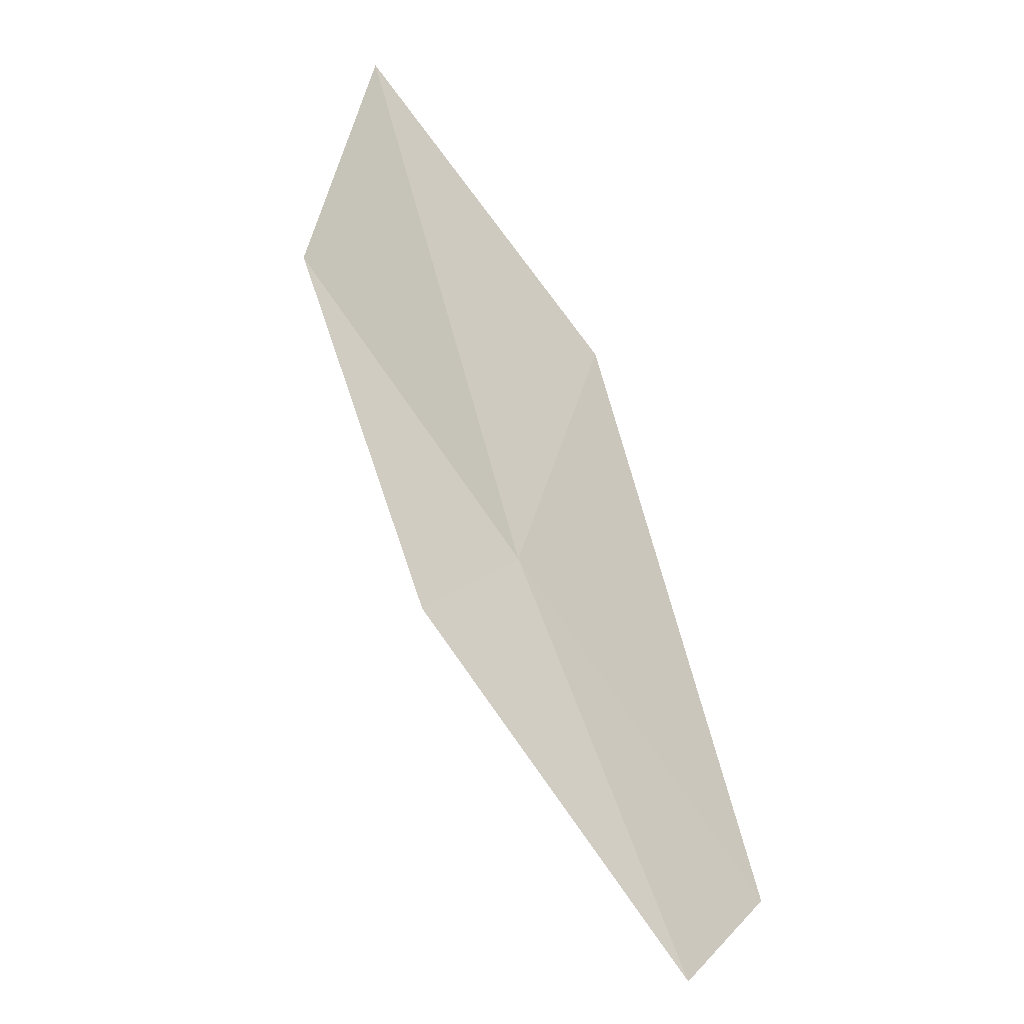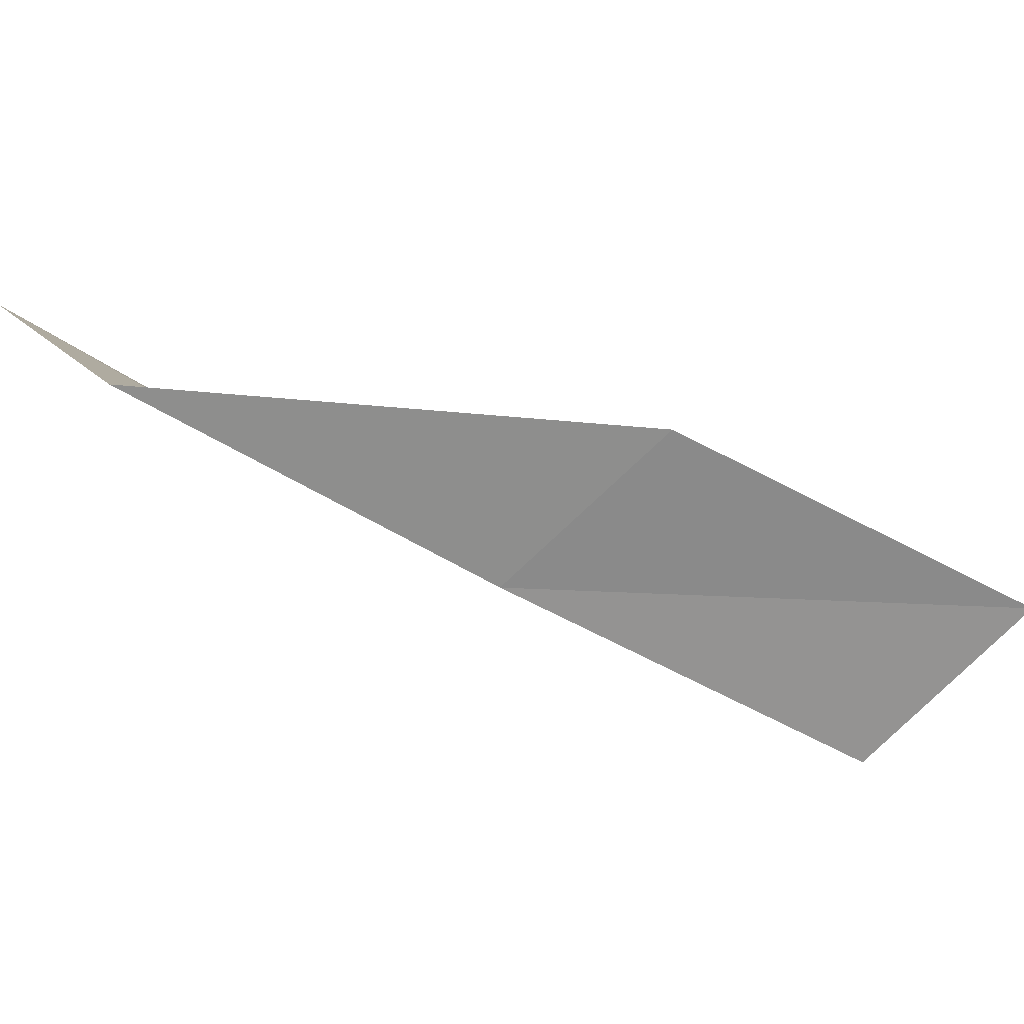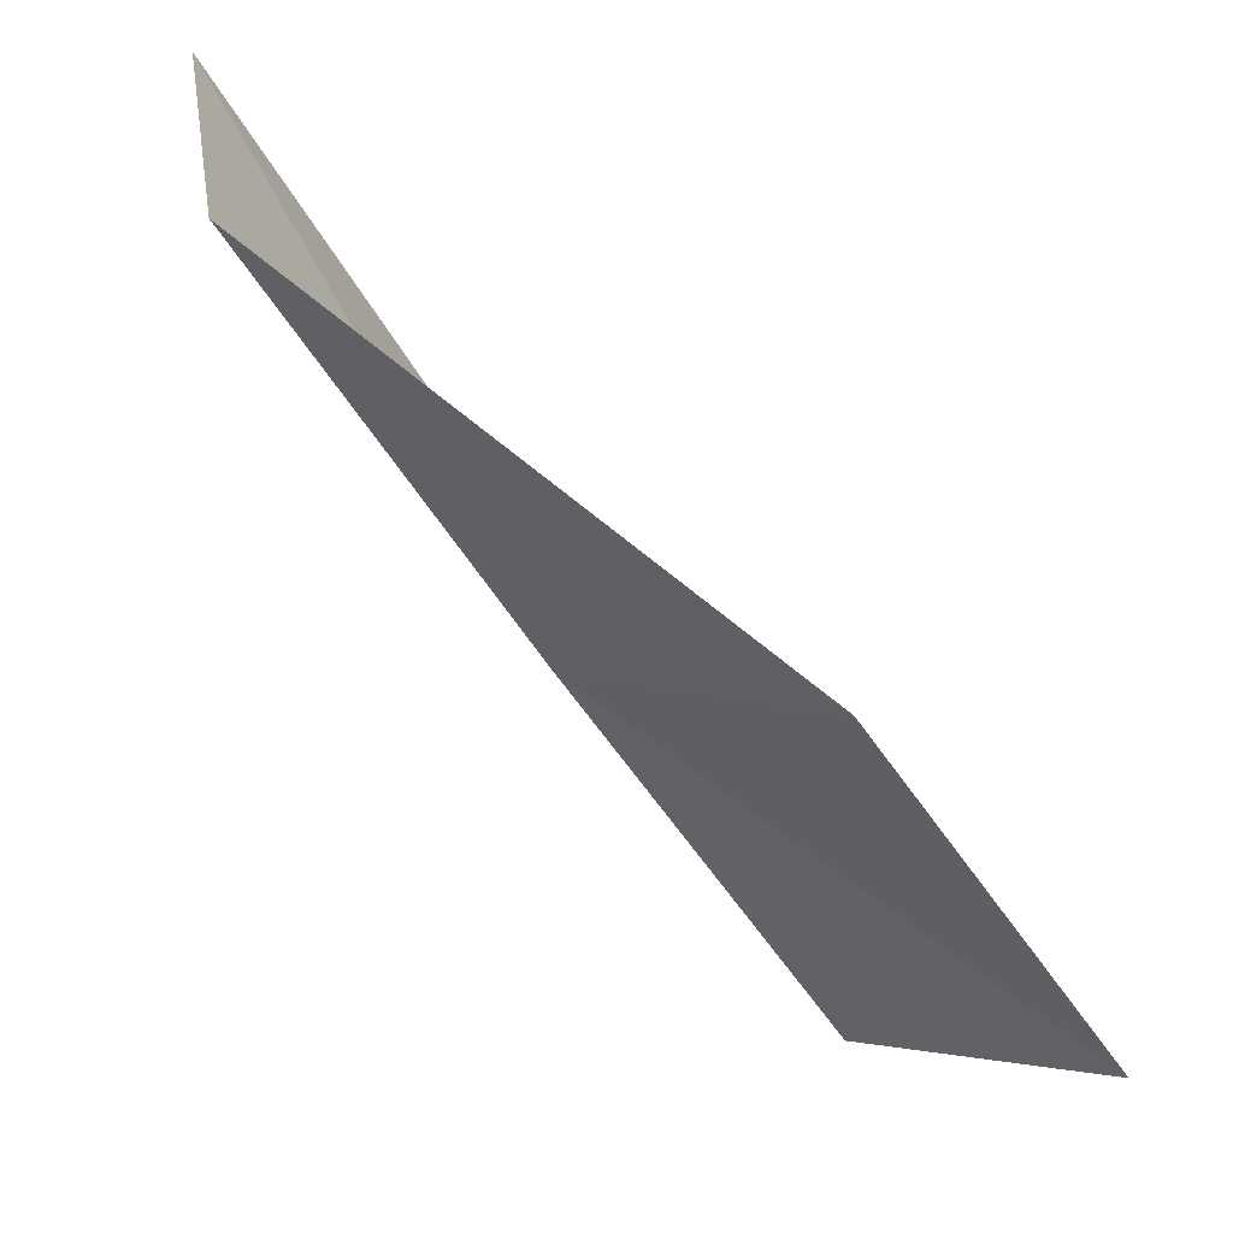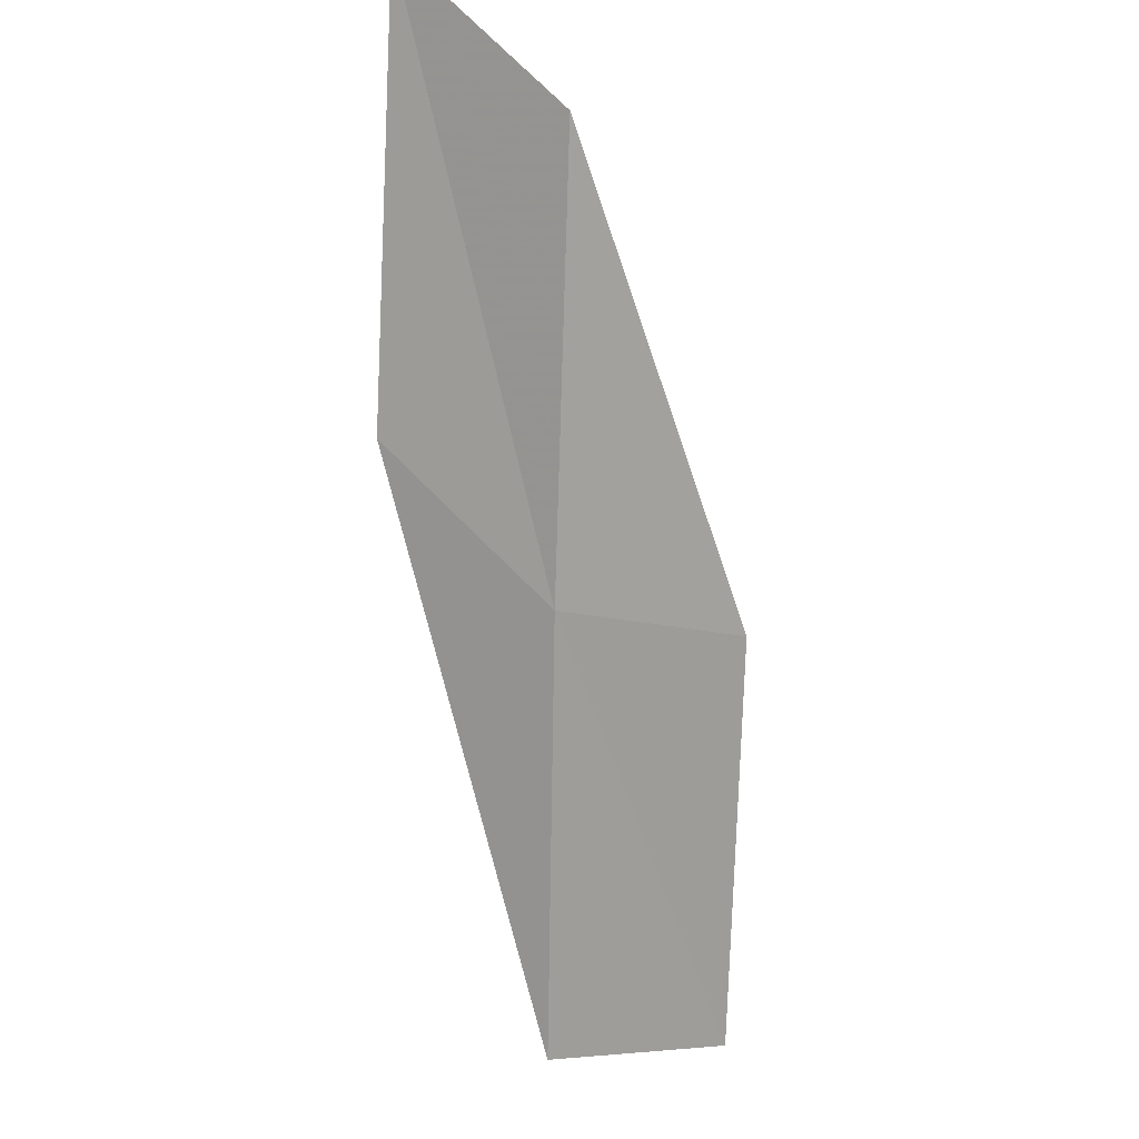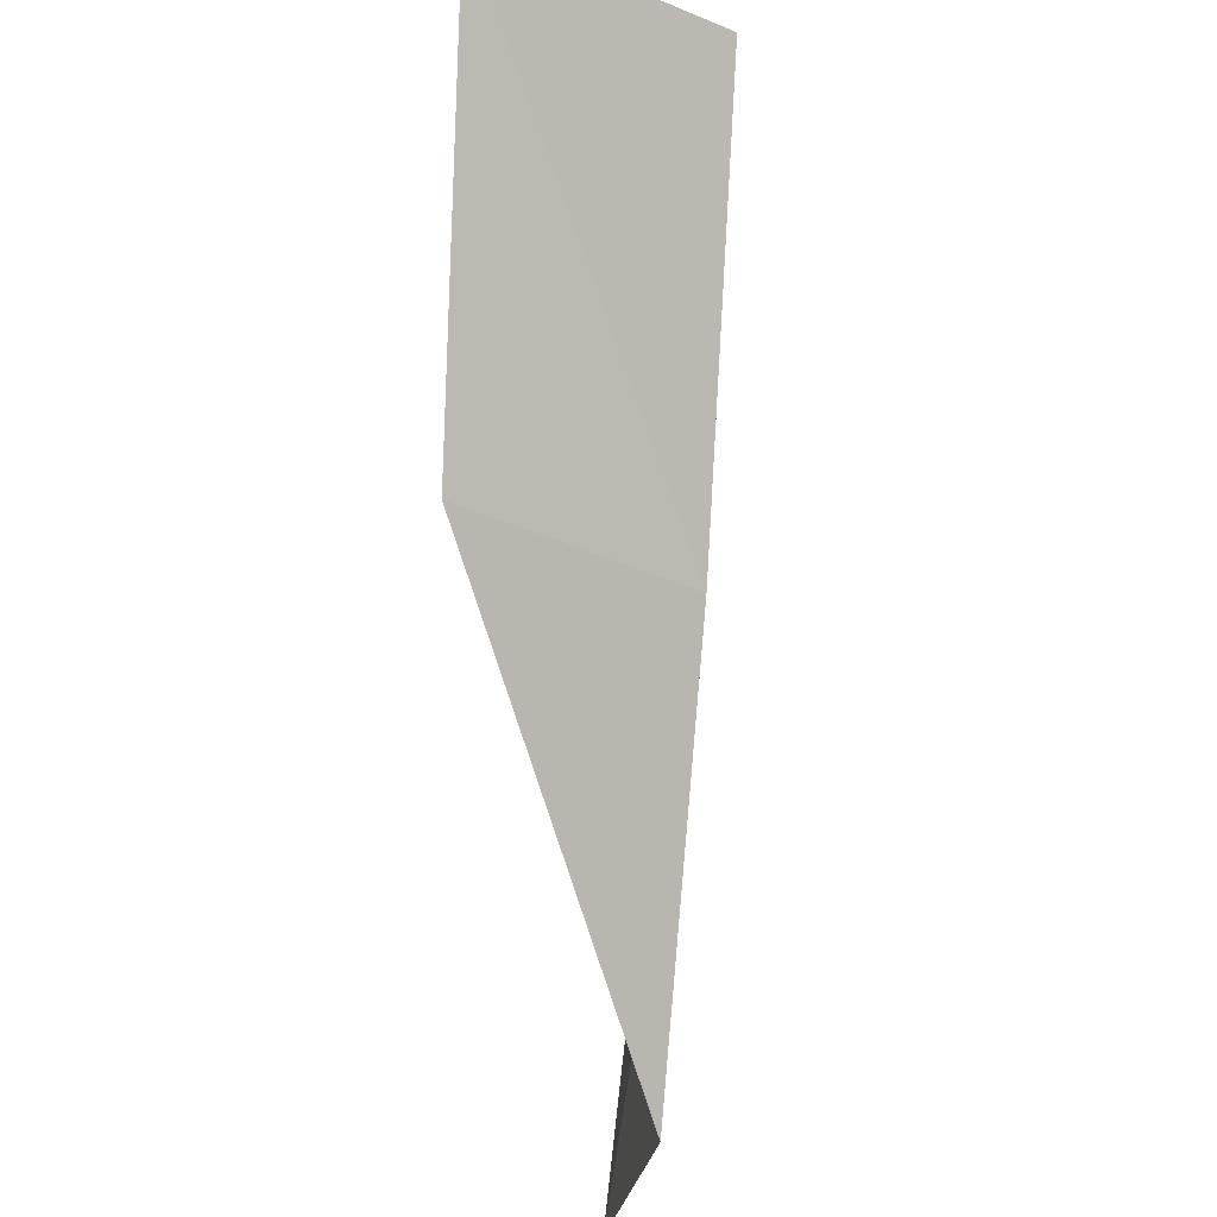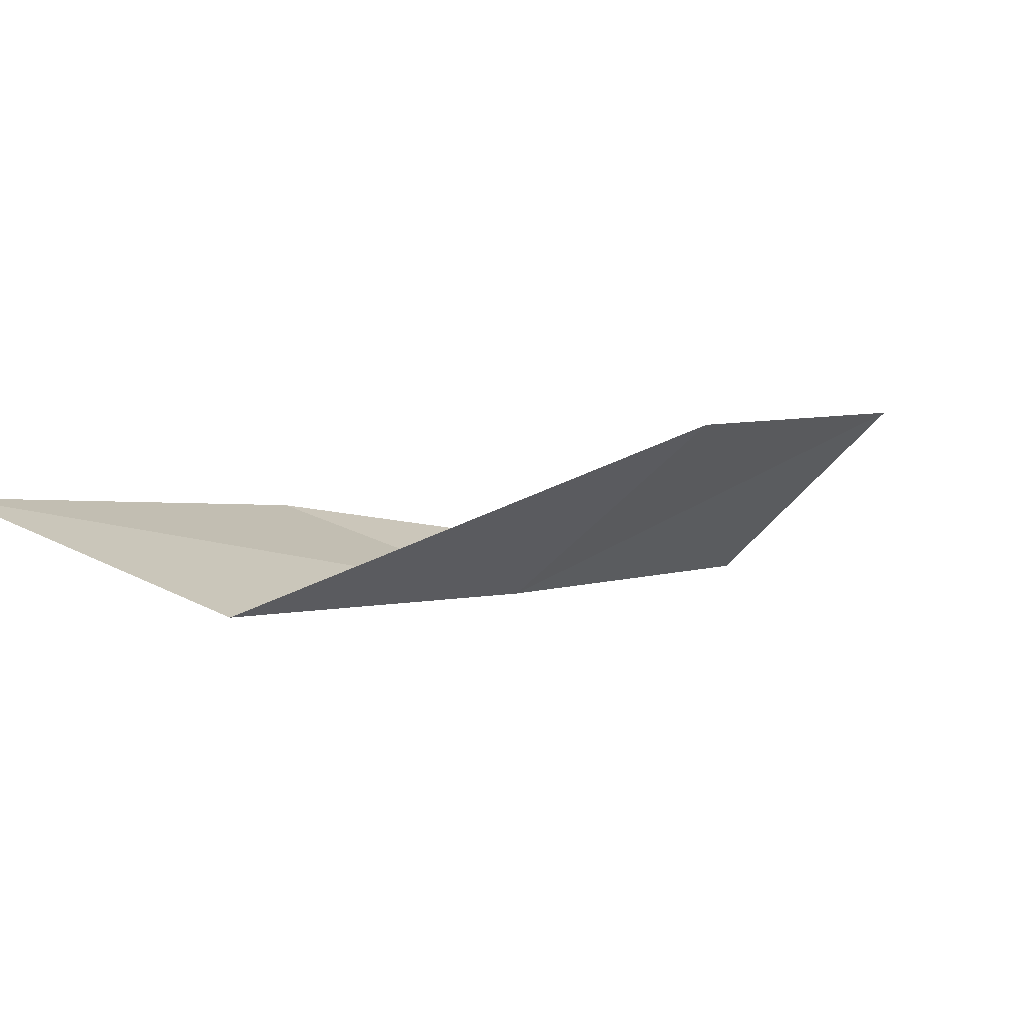
<metadata>
{"format":"obj","ext":"obj","renderer":"f3d","projection":"perspective","resolution":1024,"background":"white","views":[{"elev":42.4,"azim":-64.3,"up":"+Y"},{"elev":-23.0,"azim":-143.0,"up":"+Y"},{"elev":40.0,"azim":49.0,"up":"+Z"},{"elev":-57.0,"azim":149.3,"up":"+Y"},{"elev":-31.2,"azim":-62.3,"up":"+Z"},{"elev":-74.8,"azim":-165.8,"up":"+Z"}]}
</metadata>
<code>
v 14.75 -21.41 16
v 13.61 -22.15 18
v 15.8 -20.65 16
v 12.48 -21.45 18
v 13.58 -20.77 16
v 16.86 -19.79 14
v 15.85 -20.61 14
f 1 3 2
f 1 2 4
f 1 4 5
f 1 6 3
f 1 7 6
f 1 5 7

</code>
